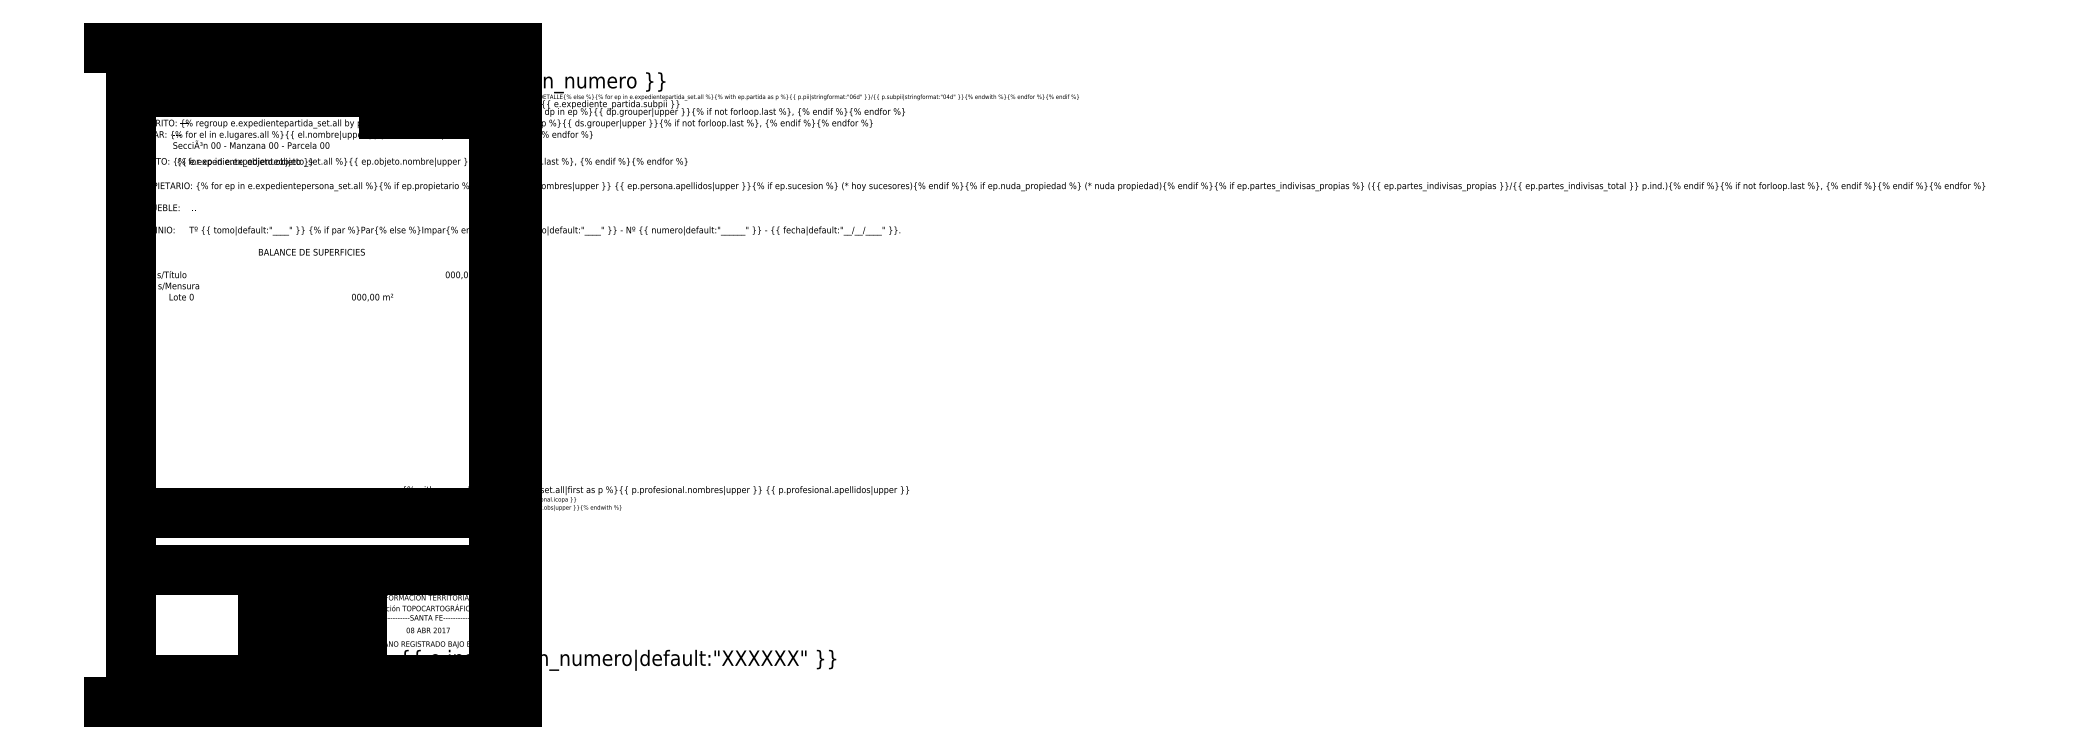
<metadata>
{"format":"dxf","ext":"dxf","renderer":"ezdxf+matplotlib","layout":"modelspace","background":"white","min_lineweight":24,"dpi":150}
</metadata>
<code>
0
SECTION
2
ENTITIES
0
LINE
8
0
10
99.25
20
10
30
0
11
99.25
21
15
31
0
0
LINE
8
0
10
104.5
20
10
30
0
11
104.5
21
15
31
0
0
LINE
8
0
10
109.8
20
10
30
0
11
109.8
21
15
31
0
0
TEXT
8
0
10
126.3
20
283.7
30
0
40
2
1
Nº {{ e.inscripcion_numero|default:"XXXXXX" }}
0
TEXT
8
0
10
126.3
20
273.7
30
0
40
2
1
PII Nº: {% if e.expedientepartida_set.count > 1 %}VER DETALLE{% else %}{% for ep in e.expedientepartida_set.all %}{% with ep.partida as p %}{{ p.pii|stringformat:"06d" }}/{{ p.subpii|stringformat:"04d" }}{% endwith %}{% endfor %}{% endif %}
0
TEXT
8
0
10
12.54
20
271.7
30
0
40
3
1
PROVINCIA: SANTA FE
0
TEXT
8
0
10
12.54
20
266.5
30
0
40
3
1
DEPARTAMENTO: {% regroup e.expedientepartida_set.all by partida.sd.dp.nombre as ep %}{% for dp in ep %}{{ dp.grouper|upper }}{% if not forloop.last %}, {% endif %}{% endfor %}
0
TEXT
8
0
10
12.54
20
261.3
30
0
40
3
1
DISTRITO: {% regroup e.expedientepartida_set.all by partida.sd.ds.nombre as ep %}{% for ds in ep %}{{ ds.grouper|upper }}{% if not forloop.last %}, {% endif %}{% endfor %}
0
TEXT
8
0
10
12.54
20
256.1
30
0
40
3
1
LUGAR: {% for el in e.lugares.all %}{{ el.nombre|upper }}{% if not forloop.last %}, {% endif %}{% endfor %}
0
TEXT
8
0
10
12.54
20
243.9
30
0
40
3
1
OBJETO: {% for ep in e.expedienteobjeto_set.all %}{{ ep.objeto.nombre|upper }}{% if not forloop.last %}, {% endif %}{% endfor %}
0
LINE
8
0
10
76
20
24
30
0
11
76
21
29
31
0
0
LINE
8
0
10
88
20
24
30
0
11
88
21
29
31
0
0
LINE
8
0
10
88
20
38
30
0
11
88
21
43
31
0
0
LINE
8
0
10
76
20
38
30
0
11
76
21
43
31
0
0
LINE
8
0
10
101
20
38
30
0
11
101
21
43
31
0
0
TEXT
8
0
10
73.21
20
55.16
30
0
40
2
1
NOMENCLATURA CATASTRAL
0
TEXT
8
0
10
72.34
20
48.18
30
0
40
2
1
DPTO
0
TEXT
8
0
10
85.45
20
48.13
30
0
40
2
1
DTO
0
TEXT
8
0
10
95.53
20
48.18
30
0
40
2
1
SUB DTO
0
TEXT
8
0
10
110.9
20
48.28
30
0
40
2
1
Z
0
TEXT
8
0
10
73.08
20
34.02
30
0
40
2
1
SEC
0
TEXT
8
0
10
84
20
34.06
30
0
40
2
1
POLIG
0
TEXT
8
0
10
97.52
20
34.09
30
0
40
2
1
MANZANA
0
TEXT
8
0
10
77.93
20
20.02
30
0
40
2
1
PARC
0
TEXT
8
0
10
98.56
20
20.09
30
0
40
2
1
SUB PARC
0
TEXT
8
0
10
144.8
20
11.37
30
0
40
2
1
REGISTRACION S.C.I.T.
0
LINE
8
0
10
125
20
267
30
0
11
125
21
287
31
0
0
LINE
8
0
10
175
20
287
30
0
11
10
21
287
31
0
0
LINE
8
0
10
175
20
277
30
0
11
10
21
277
31
0
0
LINE
8
0
10
175
20
267
30
0
11
125
21
267
31
0
0
LINE
8
0
10
70
20
18
30
0
11
115
21
18
31
0
0
LINE
8
0
10
70
20
24
30
0
11
115
21
24
31
0
0
LINE
8
0
10
10
20
60
30
0
11
175
21
60
31
0
0
LINE
8
0
10
10
20
86
30
0
11
175
21
86
31
0
0
LINE
8
0
10
70
20
10
30
0
11
70
21
60
31
0
0
LINE
8
0
10
82
20
24
30
0
11
82
21
52
31
0
0
LINE
8
0
10
94
20
10
30
0
11
94
21
52
31
0
0
LINE
8
0
10
115
20
10
30
0
11
115
21
60
31
0
0
LINE
8
0
10
108
20
38
30
0
11
108
21
52
31
0
0
LINE
8
0
10
70
20
32
30
0
11
115
21
32
31
0
0
LINE
8
0
10
70
20
38
30
0
11
115
21
38
31
0
0
LINE
8
0
10
70
20
46
30
0
11
115
21
46
31
0
0
LINE
8
0
10
70
20
52
30
0
11
115
21
52
31
0
0
LINE
8
0
10
104.5
20
24
30
0
11
104.5
21
29
31
0
0
LINE
8
0
10
99.25
20
24
30
0
11
99.25
21
29
31
0
0
LINE
8
0
10
109.8
20
24
30
0
11
109.8
21
29
31
0
0
TEXT
8
0
10
71.89
20
39.63
30
0
40
3.5
1
0
0
TEXT
8
0
10
77.72
20
39.63
30
0
40
3.5
1
0
0
TEXT
8
0
10
83.7
20
39.63
30
0
40
3.5
1
0
0
TEXT
8
0
10
89.89
20
39.63
30
0
40
3.5
1
0
0
TEXT
8
0
10
96.44
20
39.63
30
0
40
3.5
1
0
0
TEXT
8
0
10
103.1
20
39.63
30
0
40
3.5
1
0
0
TEXT
8
0
10
110.3
20
39.63
30
0
40
3.5
1
1
0
TEXT
8
0
10
71.89
20
25.63
30
0
40
3.5
1
0
0
TEXT
8
0
10
77.87
20
25.63
30
0
40
3.5
1
0
0
TEXT
8
0
10
95.57
20
25.63
30
0
40
3.5
1
0
0
TEXT
8
0
10
100.7
20
25.63
30
0
40
3.5
1
0
0
TEXT
8
0
10
106
20
25.63
30
0
40
3.5
1
0
0
TEXT
8
0
10
111.1
20
25.63
30
0
40
3.5
1
0
0
TEXT
8
0
10
12.24
20
88.03
30
0
40
2.5
1
GÃLVEZ, {{ e.fecha_plano|date:"E \D\E Y"|default:"__________"|upper }}
0
TEXT
8
0
10
38.23
20
271.7
30
0
40
3
1
SANTA FE
0
TEXT
8
0
10
48.08
20
266.5
30
0
40
3
1
---
0
TEXT
8
0
10
32.33
20
261.3
30
0
40
3
1
---
0
TEXT
8
0
10
29.04
20
256.1
30
0
40
3
1
---
0
TEXT
8
0
10
28.99
20
251.1
30
0
40
3
1
SecciÃ³n 00 - Manzana 00 - Parcela 00
0
TEXT
8
0
10
138.1
20
270
30
0
40
3
1
{{ e.expediente_partida.pii }}/{{ e.expediente_partida.subpii }}
0
LINE
8
0
10
76
20
10
30
0
11
76
21
15
31
0
0
LINE
8
0
10
88
20
10
30
0
11
88
21
15
31
0
0
LINE
8
0
10
82
20
15
30
0
11
82
21
10
31
0
0
TEXT
8
0
10
71.89
20
11.6
30
0
40
3.5
1
0
0
TEXT
8
0
10
77.72
20
11.6
30
0
40
3.5
1
0
0
TEXT
8
0
10
83.7
20
11.6
30
0
40
3.5
1
0
0
TEXT
8
0
10
89.89
20
11.6
30
0
40
3.5
1
0
0
TEXT
8
0
10
95.57
20
11.77
30
0
40
3.5
1
0
0
TEXT
8
0
10
100.7
20
11.77
30
0
40
3.5
1
0
0
TEXT
8
0
10
106
20
11.77
30
0
40
3.5
1
0
0
TEXT
8
0
10
111.1
20
11.77
30
0
40
3.5
1
0
0
INSERT
8
0
2
*X1
10
-2811
20
-1048
30
0
0
TEXT
8
0
10
118.4
20
39.63
30
0
40
3.5
1
3
0
TEXT
8
0
10
32.72
20
279.5
30
0
40
5
1
PLANO DE MENSURA
0
TEXT
8
0
10
30.71
20
243.8
30
0
40
3
1
{{ e.expediente_objeto.objeto }}
0
INSERT
8
0
2
*X2
10
-2811
20
-1048
30
0
0
TEXT
8
0
10
133.8
20
278.6
30
0
40
7
1
{{ e.inscripcion_numero }}
0
INSERT
8
0
2
*X3
10
-2811
20
-1048
30
0
0
LINE
8
0
10
175
20
287
30
0
11
175
21
10
31
0
0
LINE
8
0
10
10
20
10
30
0
11
175
21
10
31
0
0
LINE
8
0
10
10
20
287
30
0
11
10
21
10
31
0
0
LINE
8
0
10
0
20
0
30
0
11
185
21
0
31
0
0
LINE
8
0
10
185
20
297
30
0
11
185
21
0
31
0
0
LINE
8
0
10
185
20
297
30
0
11
0
21
297
31
0
0
TEXT
8
0
10
11.31
20
81.27
30
0
40
3
1
%%UOBSERVACIONES
0
TEXT
8
0
10
45.39
20
81.27
30
0
40
3
1
:
0
TEXT
8
0
10
11.13
20
76.19
30
0
40
3
1
Expte. Co.P.A. Nº {{ e.orden_numero }} - {{ e.orden_fecha }}.
0
ENDSEC
0
EOF

</code>
